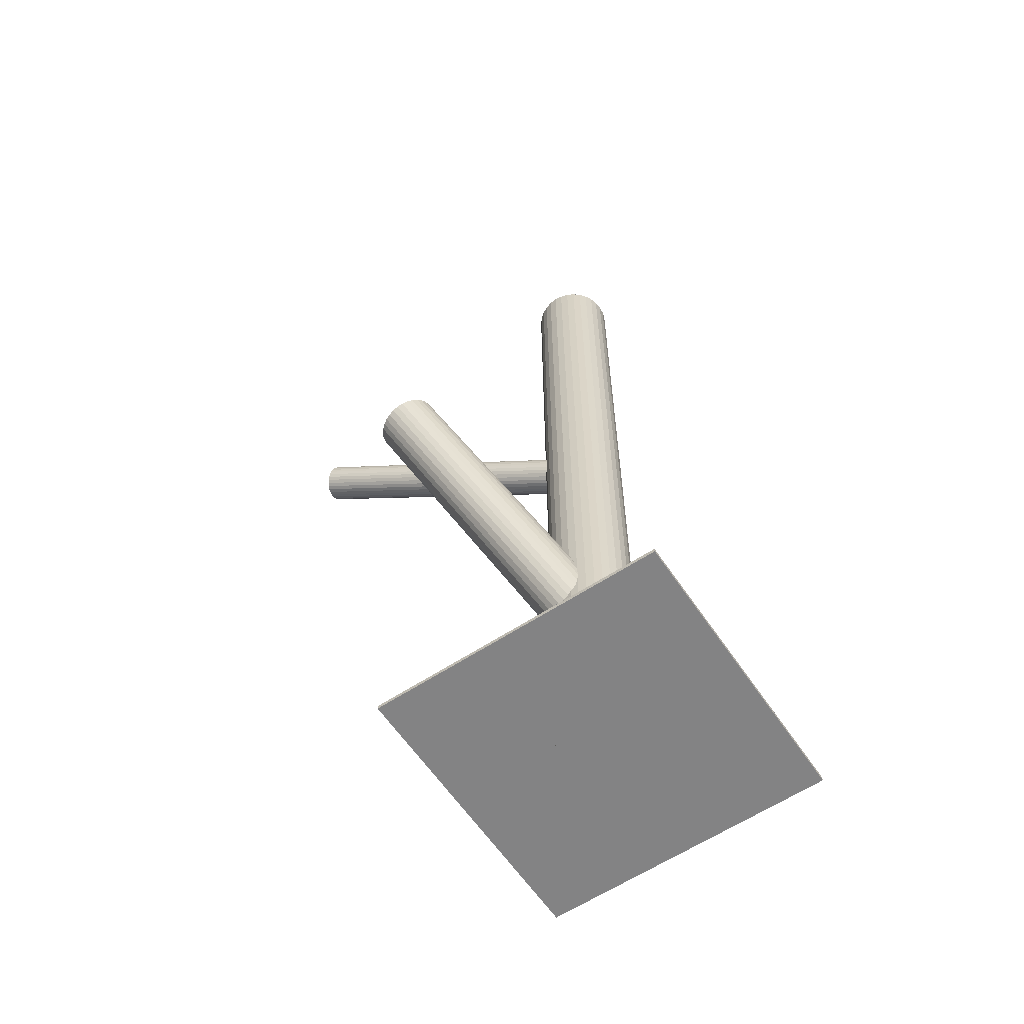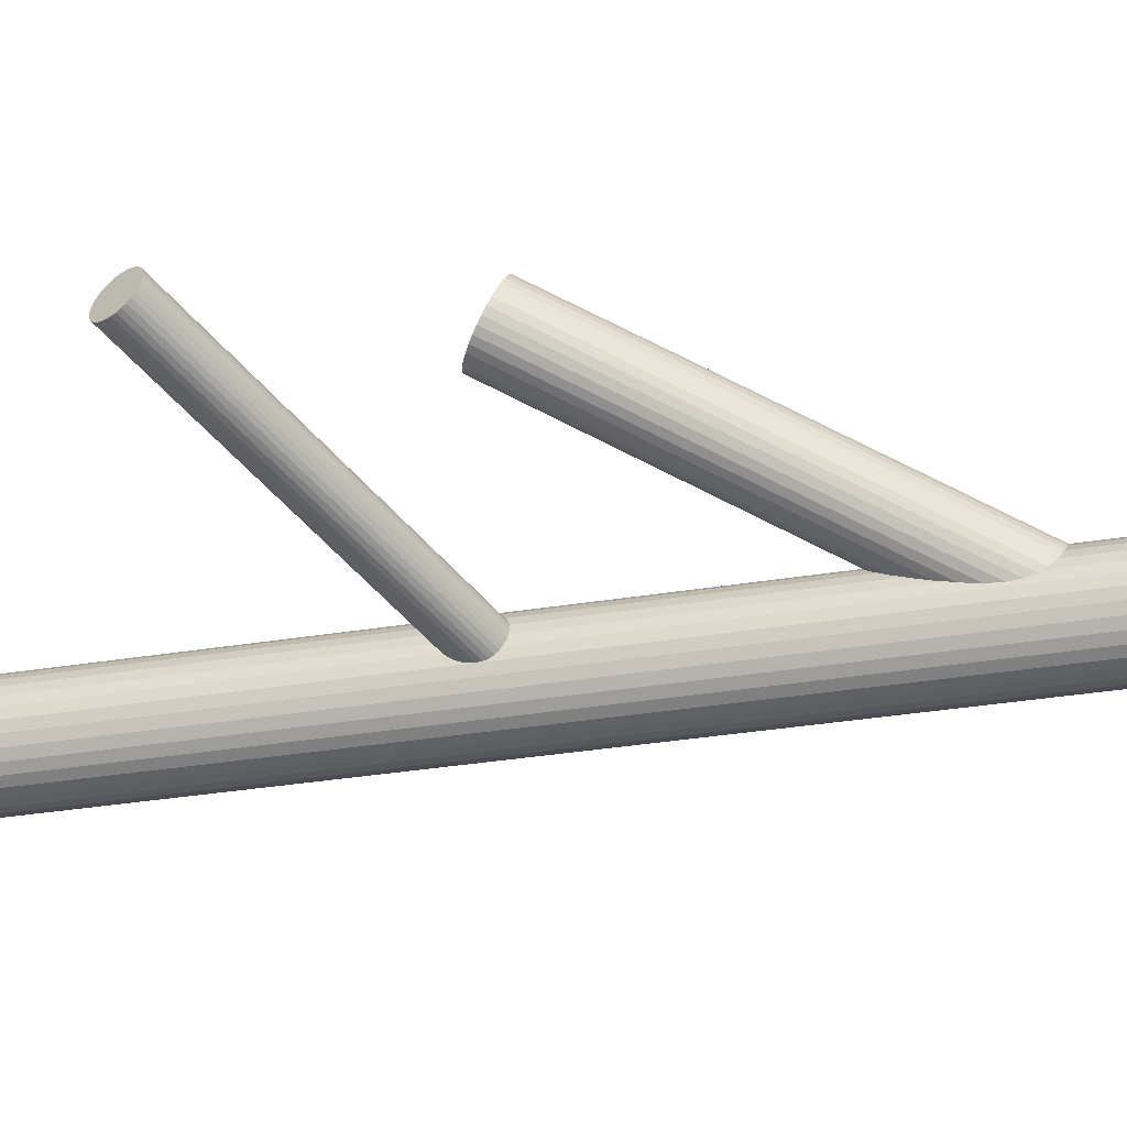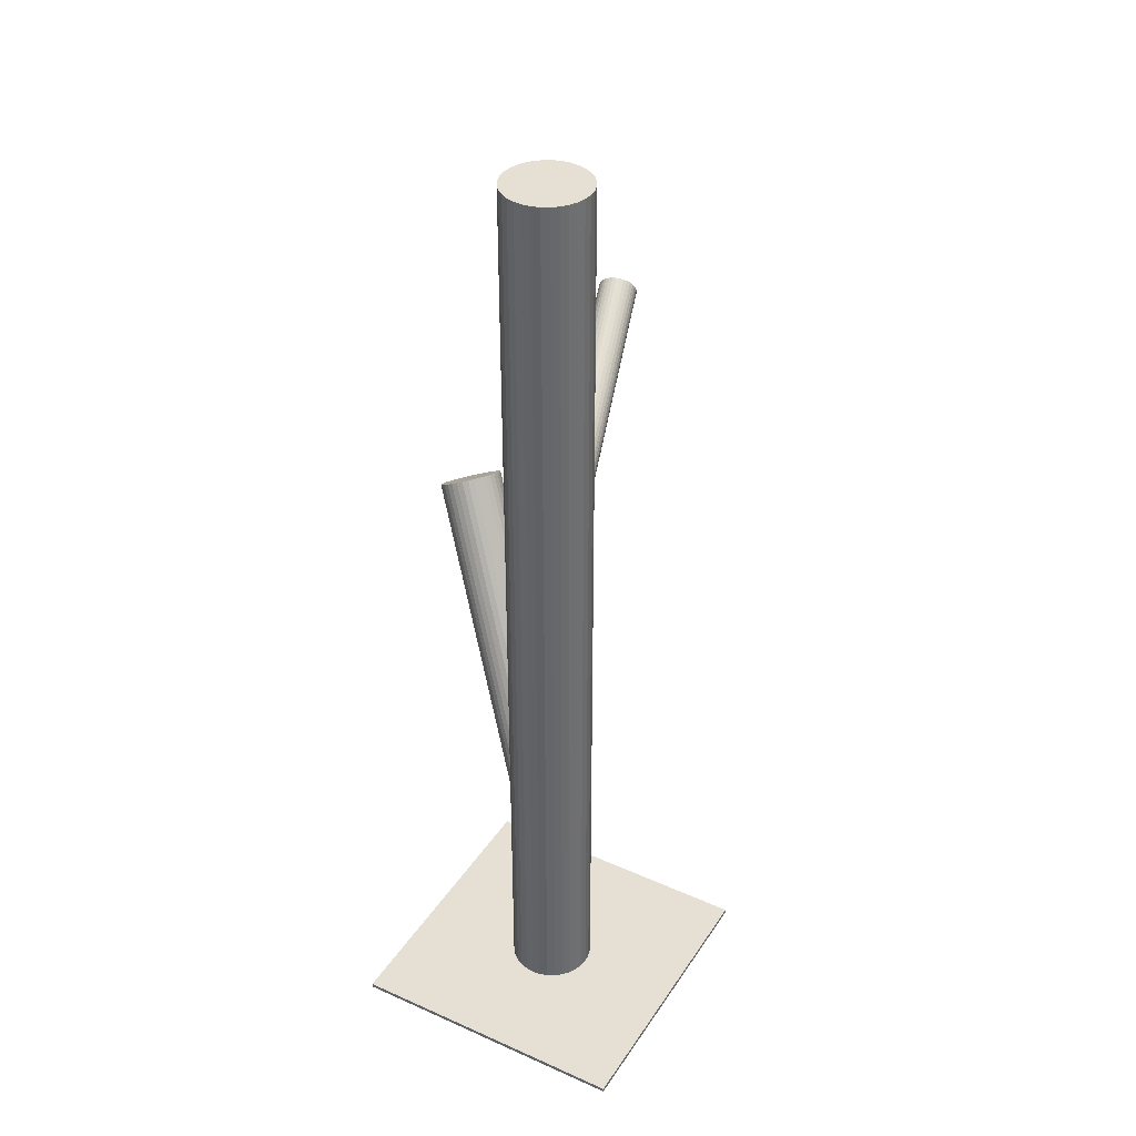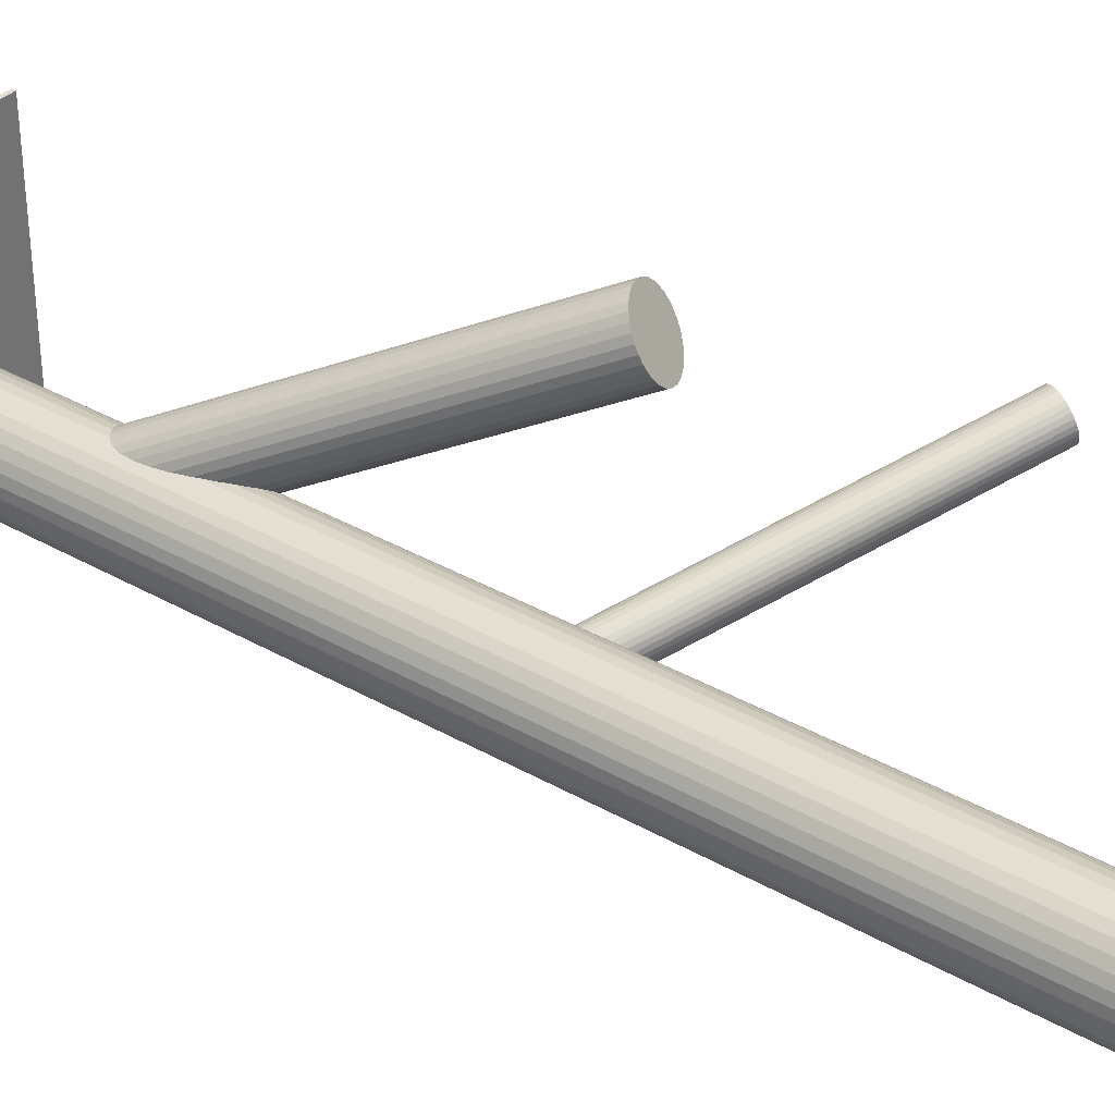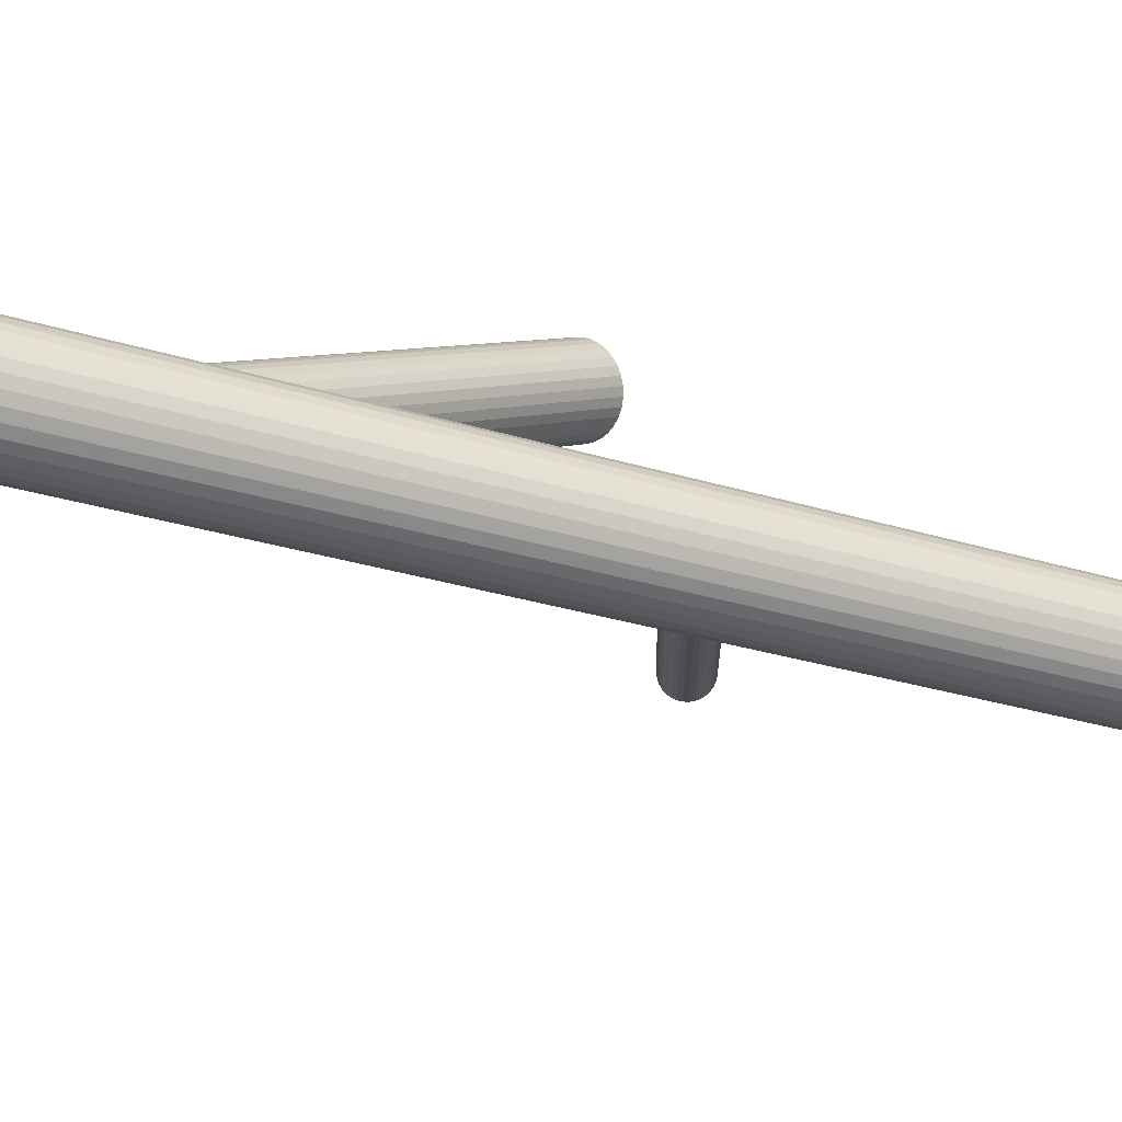
<metadata>
{"format":"obj","ext":"obj","renderer":"f3d","projection":"perspective","resolution":1024,"background":"white","views":[{"elev":-61.1,"azim":-146.1,"up":"+Z"},{"elev":-33.3,"azim":102.7,"up":"+Y"},{"elev":38.0,"azim":-60.5,"up":"+Z"},{"elev":35.2,"azim":-52.8,"up":"+Y"},{"elev":-26.8,"azim":-116.4,"up":"+Y"}]}
</metadata>
<code>
v -0.02503 -0.007868 -0.1471
v -0.02503 -0.007868 0.1471
v -0.02503 0.005247 -0.1471
v -0.02503 0.005247 0.1471
v -0.02503 -0.02098 -0.1471
v -0.02503 -0.02098 0.1471
v -0.01191 -0.007868 -0.1471
v -0.01191 -0.007868 0.1471
v -0.01291 -0.01289 -0.1471
v -0.01291 -0.01289 0.1471
v -0.01291 -0.002849 -0.1471
v -0.01291 -0.002849 0.1471
v -0.03593 -0.0005816 -0.1471
v -0.03593 -0.0005816 0.1471
v -0.03593 -0.01515 -0.1471
v -0.03593 -0.01515 0.1471
v -0.03789 -0.005309 -0.1471
v -0.03789 -0.005309 0.1471
v -0.03789 -0.01043 -0.1471
v -0.03789 -0.01043 0.1471
v -0.01774 -0.01877 -0.1471
v -0.01774 -0.01877 0.1471
v -0.01774 0.003037 -0.1471
v -0.01774 0.003037 0.1471
v -0.0343 -0.01714 -0.1471
v -0.0343 -0.01714 0.1471
v -0.0343 0.001406 -0.1471
v -0.0343 0.001406 0.1471
v -0.03005 0.004249 -0.1471
v -0.03005 0.004249 0.1471
v -0.03005 -0.01999 -0.1471
v -0.03005 -0.01999 0.1471
v -0.02247 -0.02073 -0.1471
v -0.02247 -0.02073 0.1471
v -0.02247 0.004995 -0.1471
v -0.02247 0.004995 0.1471
v -0.02759 -0.02073 -0.1471
v -0.02759 -0.02073 0.1471
v -0.02759 0.004995 -0.1471
v -0.02759 0.004995 0.1471
v -0.02001 0.004249 -0.1471
v -0.02001 0.004249 0.1471
v -0.02001 -0.01999 -0.1471
v -0.02001 -0.01999 0.1471
v -0.01576 -0.01714 -0.1471
v -0.01576 -0.01714 0.1471
v -0.01576 0.001406 -0.1471
v -0.01576 0.001406 0.1471
v -0.03232 -0.01877 -0.1471
v -0.03232 -0.01877 0.1471
v -0.03232 0.003037 -0.1471
v -0.03232 0.003037 0.1471
v -0.01217 -0.005309 -0.1471
v -0.01217 -0.005309 0.1471
v -0.01217 -0.01043 -0.1471
v -0.01217 -0.01043 0.1471
v -0.01412 -0.0005816 -0.1471
v -0.01412 -0.0005816 0.1471
v -0.01412 -0.01515 -0.1471
v -0.01412 -0.01515 0.1471
v -0.03715 -0.01289 -0.1471
v -0.03715 -0.01289 0.1471
v -0.03715 -0.002849 -0.1471
v -0.03715 -0.002849 0.1471
v -0.03814 -0.007868 -0.1471
v -0.03814 -0.007868 0.1471
v 0.06659 0.01932 0.0608
v -0.02503 -0.007868 0.01281
v 0.06397 0.01855 0.06623
v -0.02764 -0.008644 0.01824
v 0.0692 0.0201 0.05537
v -0.02242 -0.007092 0.007383
v 0.06352 0.02289 0.06464
v -0.0281 -0.004298 0.01665
v 0.06721 0.02399 0.05696
v -0.0244 -0.003201 0.008973
v 0.06436 0.01742 0.06613
v -0.02726 -0.009765 0.01814
v 0.06949 0.01895 0.05548
v -0.02213 -0.008244 0.007487
v 0.06486 0.02515 0.0608
v -0.02676 -0.002044 0.01281
v 0.0637 0.02373 0.06382
v -0.02792 -0.003457 0.01583
v 0.0666 0.02459 0.05778
v -0.02501 -0.002595 0.009796
v 0.06351 0.02083 0.06582
v -0.02811 -0.006356 0.01783
v 0.06834 0.02227 0.05578
v -0.02328 -0.004923 0.007796
v 0.06345 0.02191 0.06531
v -0.02816 -0.005277 0.01733
v 0.0678 0.0232 0.05629
v -0.02382 -0.003988 0.008298
v 0.06399 0.0244 0.06288
v -0.02763 -0.002784 0.01489
v 0.06599 0.025 0.05872
v -0.02563 -0.002191 0.01073
v 0.0654 0.02518 0.05974
v -0.02621 -0.002005 0.01175
v 0.06438 0.02488 0.06186
v -0.02723 -0.002307 0.01387
v 0.06879 0.01376 0.05974
v -0.02282 -0.01343 0.01175
v 0.06777 0.01346 0.06186
v -0.02384 -0.01373 0.01387
v 0.06718 0.01364 0.06288
v -0.02443 -0.01355 0.01489
v 0.06918 0.01424 0.05872
v -0.02243 -0.01295 0.01073
v 0.06537 0.01544 0.06531
v -0.02624 -0.01175 0.01733
v 0.06972 0.01673 0.05629
v -0.0219 -0.01046 0.008298
v 0.06483 0.01638 0.06582
v -0.02678 -0.01081 0.01783
v 0.06966 0.01781 0.05578
v -0.02195 -0.00938 0.007796
v 0.06657 0.01405 0.06382
v -0.02504 -0.01314 0.01583
v 0.06948 0.01491 0.05778
v -0.02214 -0.01228 0.009796
v 0.06831 0.0135 0.0608
v -0.0233 -0.01369 0.01281
v 0.06369 0.0197 0.06613
v -0.02793 -0.007493 0.01814
v 0.06881 0.02122 0.05548
v -0.0228 -0.005971 0.007487
v 0.06596 0.01465 0.06464
v -0.02566 -0.01253 0.01665
v 0.06966 0.01575 0.05696
v -0.02196 -0.01144 0.008973
v -0.02503 -0.007868 -0.08823
v 0.01371 0.0437 0.01074
v -0.02999 -0.01447 -0.08285
v 0.008746 0.0371 0.01612
v -0.02007 -0.001265 -0.09361
v 0.01866 0.05031 0.005361
v -0.03353 -0.01007 -0.08375
v 0.005204 0.0415 0.01522
v -0.02528 0.0009107 -0.0927
v 0.01345 0.05248 0.006268
v -0.03143 -0.01319 -0.08295
v 0.007304 0.03838 0.01602
v -0.0217 -0.0002373 -0.09351
v 0.01703 0.05133 0.005465
v -0.03421 -0.004926 -0.08617
v 0.004527 0.04665 0.0128
v -0.03041 0.0001276 -0.09029
v 0.008322 0.0517 0.008684
v -0.03291 -0.001949 -0.08823
v 0.005824 0.04962 0.01074
v -0.03373 -0.00335 -0.08718
v 0.005008 0.04822 0.01179
v -0.03179 -0.0007742 -0.08928
v 0.006943 0.0508 0.009693
v -0.03434 -0.006615 -0.08524
v 0.004397 0.04496 0.01373
v -0.02883 0.0007221 -0.09122
v 0.009908 0.05229 0.007753
v -0.03263 -0.0117 -0.08326
v 0.006108 0.03987 0.01571
v -0.02346 0.0004974 -0.0932
v 0.01527 0.05207 0.005771
v -0.01595 -0.007385 -0.09203
v 0.02279 0.04419 0.006938
v -0.02296 -0.01672 -0.08442
v 0.01577 0.03485 0.01455
v -0.0271 0.0009865 -0.09203
v 0.01164 0.05256 0.006938
v -0.03411 -0.008351 -0.08442
v 0.004626 0.04322 0.01455
v -0.0266 -0.01623 -0.08326
v 0.01214 0.03534 0.01571
v -0.01743 -0.004033 -0.0932
v 0.0213 0.04754 0.005771
v -0.02123 -0.01646 -0.08524
v 0.0175 0.03511 0.01373
v -0.01572 -0.009122 -0.09122
v 0.02301 0.04245 0.007753
v -0.01827 -0.01496 -0.08718
v 0.02047 0.03661 0.01179
v -0.01633 -0.01239 -0.08928
v 0.0224 0.03919 0.009693
v -0.01715 -0.01379 -0.08823
v 0.02159 0.03778 0.01074
v -0.01965 -0.01586 -0.08617
v 0.01909 0.03571 0.0128
v -0.01585 -0.01081 -0.09029
v 0.02288 0.04076 0.008684
v -0.02836 -0.0155 -0.08295
v 0.01038 0.03607 0.01602
v -0.01863 -0.002547 -0.09351
v 0.02011 0.04902 0.005465
v -0.02477 -0.01665 -0.08375
v 0.01396 0.03492 0.01522
v -0.01653 -0.005667 -0.0927
v 0.02221 0.0459 0.006268
v -0.06972 -0.05256 -0.1471
v -0.06972 -0.05256 -0.1458
v -0.06972 0.03682 -0.1471
v -0.06972 0.03682 -0.1458
v 0.01966 -0.05256 -0.1471
v 0.01966 -0.05256 -0.1458
v 0.01966 0.03682 -0.1471
v 0.01966 0.03682 -0.1458
f 7 1 53
f 7 53 8
f 8 53 54
f 8 54 2
f 53 1 11
f 53 11 54
f 54 11 12
f 54 12 2
f 11 1 57
f 11 57 12
f 12 57 58
f 12 58 2
f 57 1 47
f 57 47 58
f 58 47 48
f 58 48 2
f 47 1 23
f 47 23 48
f 48 23 24
f 48 24 2
f 23 1 41
f 23 41 24
f 24 41 42
f 24 42 2
f 41 1 35
f 41 35 42
f 42 35 36
f 42 36 2
f 35 1 3
f 35 3 36
f 36 3 4
f 36 4 2
f 3 1 39
f 3 39 4
f 4 39 40
f 4 40 2
f 39 1 29
f 39 29 40
f 40 29 30
f 40 30 2
f 29 1 51
f 29 51 30
f 30 51 52
f 30 52 2
f 51 1 27
f 51 27 52
f 52 27 28
f 52 28 2
f 27 1 13
f 27 13 28
f 28 13 14
f 28 14 2
f 13 1 63
f 13 63 14
f 14 63 64
f 14 64 2
f 63 1 17
f 63 17 64
f 64 17 18
f 64 18 2
f 17 1 65
f 17 65 18
f 18 65 66
f 18 66 2
f 65 1 19
f 65 19 66
f 66 19 20
f 66 20 2
f 19 1 61
f 19 61 20
f 20 61 62
f 20 62 2
f 61 1 15
f 61 15 62
f 62 15 16
f 62 16 2
f 15 1 25
f 15 25 16
f 16 25 26
f 16 26 2
f 25 1 49
f 25 49 26
f 26 49 50
f 26 50 2
f 49 1 31
f 49 31 50
f 50 31 32
f 50 32 2
f 31 1 37
f 31 37 32
f 32 37 38
f 32 38 2
f 37 1 5
f 37 5 38
f 38 5 6
f 38 6 2
f 5 1 33
f 5 33 6
f 6 33 34
f 6 34 2
f 33 1 43
f 33 43 34
f 34 43 44
f 34 44 2
f 43 1 21
f 43 21 44
f 44 21 22
f 44 22 2
f 21 1 45
f 21 45 22
f 22 45 46
f 22 46 2
f 45 1 59
f 45 59 46
f 46 59 60
f 46 60 2
f 59 1 9
f 59 9 60
f 60 9 10
f 60 10 2
f 9 1 55
f 9 55 10
f 10 55 56
f 10 56 2
f 55 1 7
f 55 7 56
f 56 7 8
f 56 8 2
f 82 68 102
f 82 102 81
f 81 102 101
f 81 101 67
f 102 68 96
f 102 96 101
f 101 96 95
f 101 95 67
f 96 68 84
f 96 84 95
f 95 84 83
f 95 83 67
f 84 68 74
f 84 74 83
f 83 74 73
f 83 73 67
f 74 68 92
f 74 92 73
f 73 92 91
f 73 91 67
f 92 68 88
f 92 88 91
f 91 88 87
f 91 87 67
f 88 68 126
f 88 126 87
f 87 126 125
f 87 125 67
f 126 68 70
f 126 70 125
f 125 70 69
f 125 69 67
f 70 68 78
f 70 78 69
f 69 78 77
f 69 77 67
f 78 68 116
f 78 116 77
f 77 116 115
f 77 115 67
f 116 68 112
f 116 112 115
f 115 112 111
f 115 111 67
f 112 68 130
f 112 130 111
f 111 130 129
f 111 129 67
f 130 68 120
f 130 120 129
f 129 120 119
f 129 119 67
f 120 68 108
f 120 108 119
f 119 108 107
f 119 107 67
f 108 68 106
f 108 106 107
f 107 106 105
f 107 105 67
f 106 68 124
f 106 124 105
f 105 124 123
f 105 123 67
f 124 68 104
f 124 104 123
f 123 104 103
f 123 103 67
f 104 68 110
f 104 110 103
f 103 110 109
f 103 109 67
f 110 68 122
f 110 122 109
f 109 122 121
f 109 121 67
f 122 68 132
f 122 132 121
f 121 132 131
f 121 131 67
f 132 68 114
f 132 114 131
f 131 114 113
f 131 113 67
f 114 68 118
f 114 118 113
f 113 118 117
f 113 117 67
f 118 68 80
f 118 80 117
f 117 80 79
f 117 79 67
f 80 68 72
f 80 72 79
f 79 72 71
f 79 71 67
f 72 68 128
f 72 128 71
f 71 128 127
f 71 127 67
f 128 68 90
f 128 90 127
f 127 90 89
f 127 89 67
f 90 68 94
f 90 94 89
f 89 94 93
f 89 93 67
f 94 68 76
f 94 76 93
f 93 76 75
f 93 75 67
f 76 68 86
f 76 86 75
f 75 86 85
f 75 85 67
f 86 68 98
f 86 98 85
f 85 98 97
f 85 97 67
f 98 68 100
f 98 100 97
f 97 100 99
f 97 99 67
f 100 68 82
f 100 82 99
f 99 82 81
f 99 81 67
f 151 133 153
f 151 153 152
f 152 153 154
f 152 154 134
f 153 133 147
f 153 147 154
f 154 147 148
f 154 148 134
f 147 133 157
f 147 157 148
f 148 157 158
f 148 158 134
f 157 133 171
f 157 171 158
f 158 171 172
f 158 172 134
f 171 133 139
f 171 139 172
f 172 139 140
f 172 140 134
f 139 133 161
f 139 161 140
f 140 161 162
f 140 162 134
f 161 133 143
f 161 143 162
f 162 143 144
f 162 144 134
f 143 133 135
f 143 135 144
f 144 135 136
f 144 136 134
f 135 133 191
f 135 191 136
f 136 191 192
f 136 192 134
f 191 133 173
f 191 173 192
f 192 173 174
f 192 174 134
f 173 133 195
f 173 195 174
f 174 195 196
f 174 196 134
f 195 133 167
f 195 167 196
f 196 167 168
f 196 168 134
f 167 133 177
f 167 177 168
f 168 177 178
f 168 178 134
f 177 133 187
f 177 187 178
f 178 187 188
f 178 188 134
f 187 133 181
f 187 181 188
f 188 181 182
f 188 182 134
f 181 133 185
f 181 185 182
f 182 185 186
f 182 186 134
f 185 133 183
f 185 183 186
f 186 183 184
f 186 184 134
f 183 133 189
f 183 189 184
f 184 189 190
f 184 190 134
f 189 133 179
f 189 179 190
f 190 179 180
f 190 180 134
f 179 133 165
f 179 165 180
f 180 165 166
f 180 166 134
f 165 133 197
f 165 197 166
f 166 197 198
f 166 198 134
f 197 133 175
f 197 175 198
f 198 175 176
f 198 176 134
f 175 133 193
f 175 193 176
f 176 193 194
f 176 194 134
f 193 133 137
f 193 137 194
f 194 137 138
f 194 138 134
f 137 133 145
f 137 145 138
f 138 145 146
f 138 146 134
f 145 133 163
f 145 163 146
f 146 163 164
f 146 164 134
f 163 133 141
f 163 141 164
f 164 141 142
f 164 142 134
f 141 133 169
f 141 169 142
f 142 169 170
f 142 170 134
f 169 133 159
f 169 159 170
f 170 159 160
f 170 160 134
f 159 133 149
f 159 149 160
f 160 149 150
f 160 150 134
f 149 133 155
f 149 155 150
f 150 155 156
f 150 156 134
f 155 133 151
f 155 151 156
f 156 151 152
f 156 152 134
f 200 202 199
f 203 200 199
f 199 202 201
f 201 203 199
f 200 206 202
f 204 200 203
f 204 206 200
f 202 206 201
f 205 203 201
f 201 206 205
f 205 204 203
f 206 204 205

</code>
